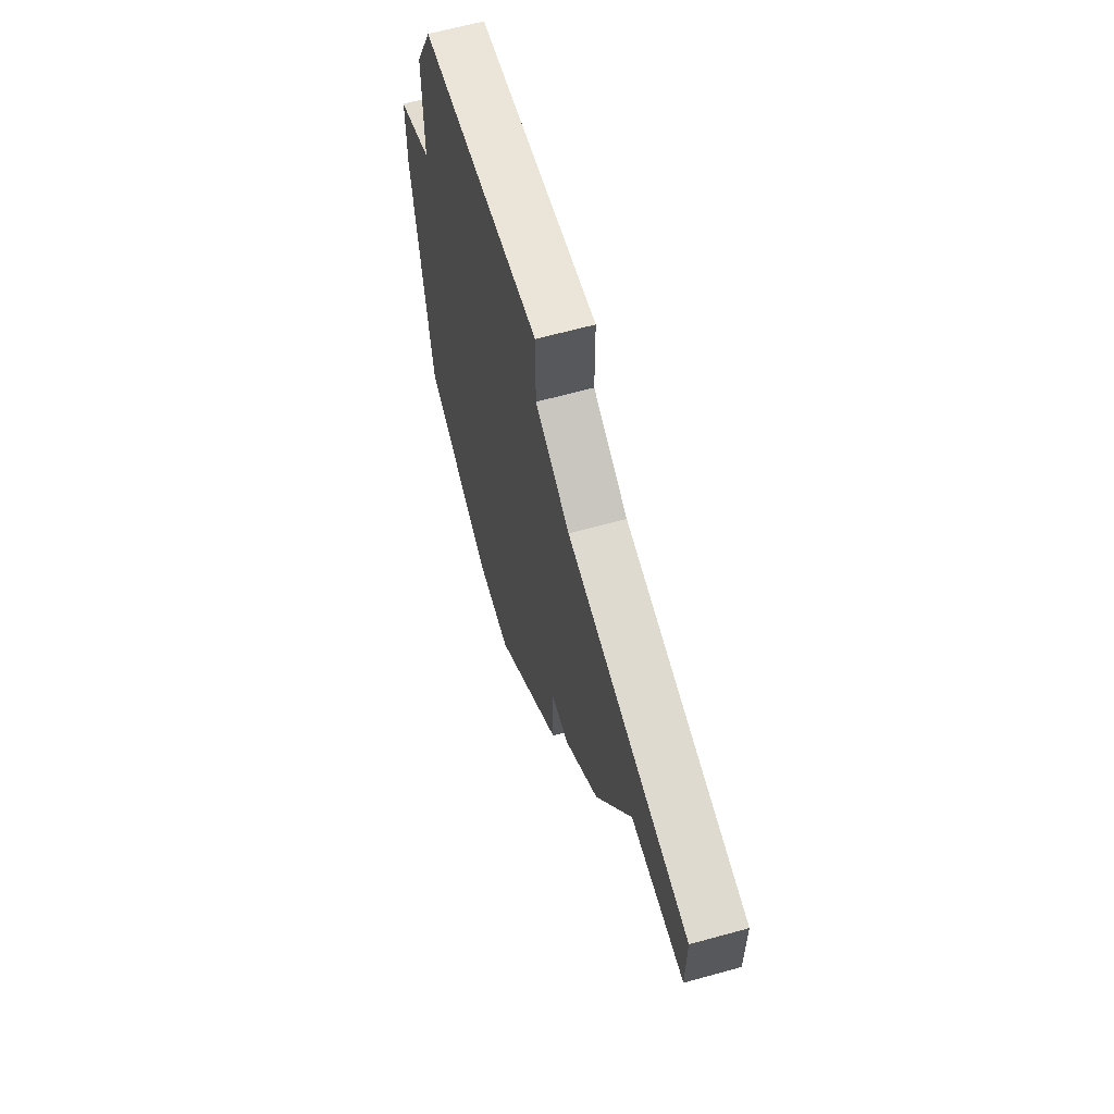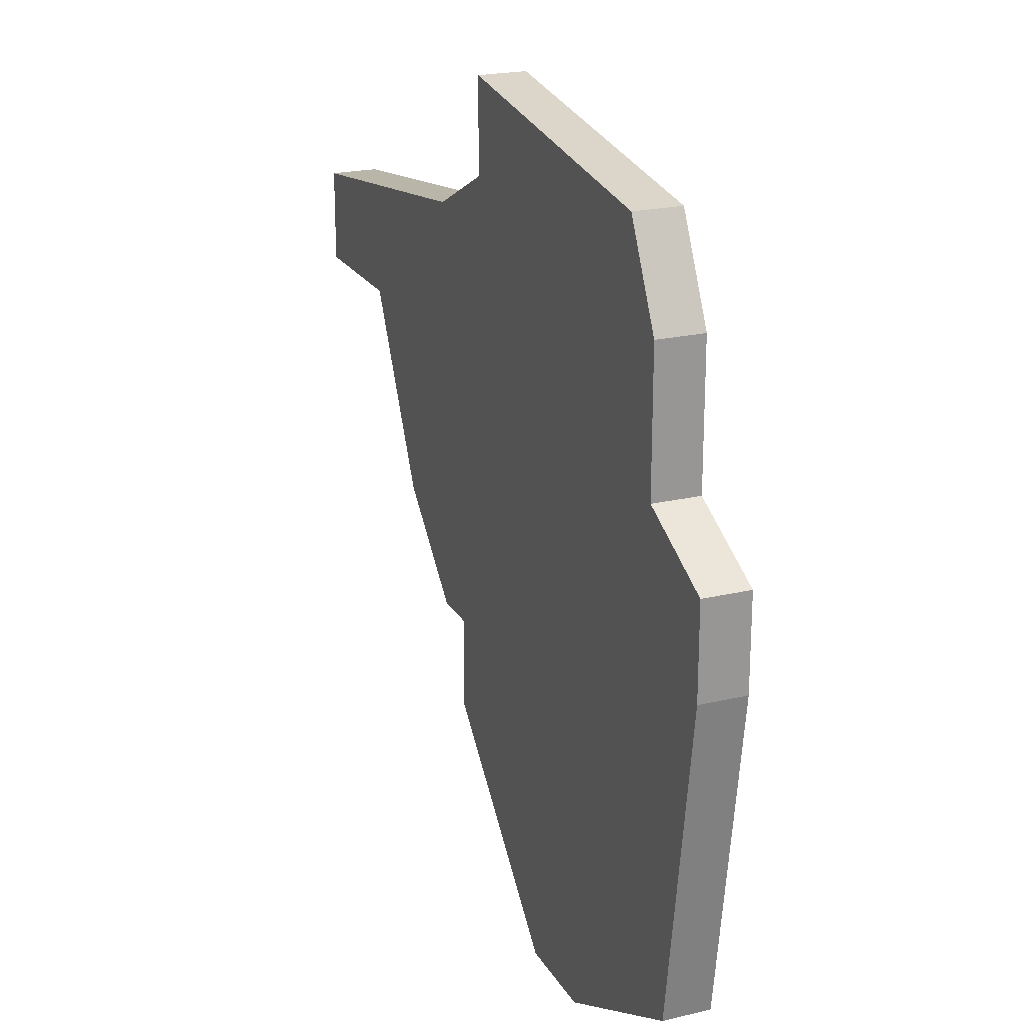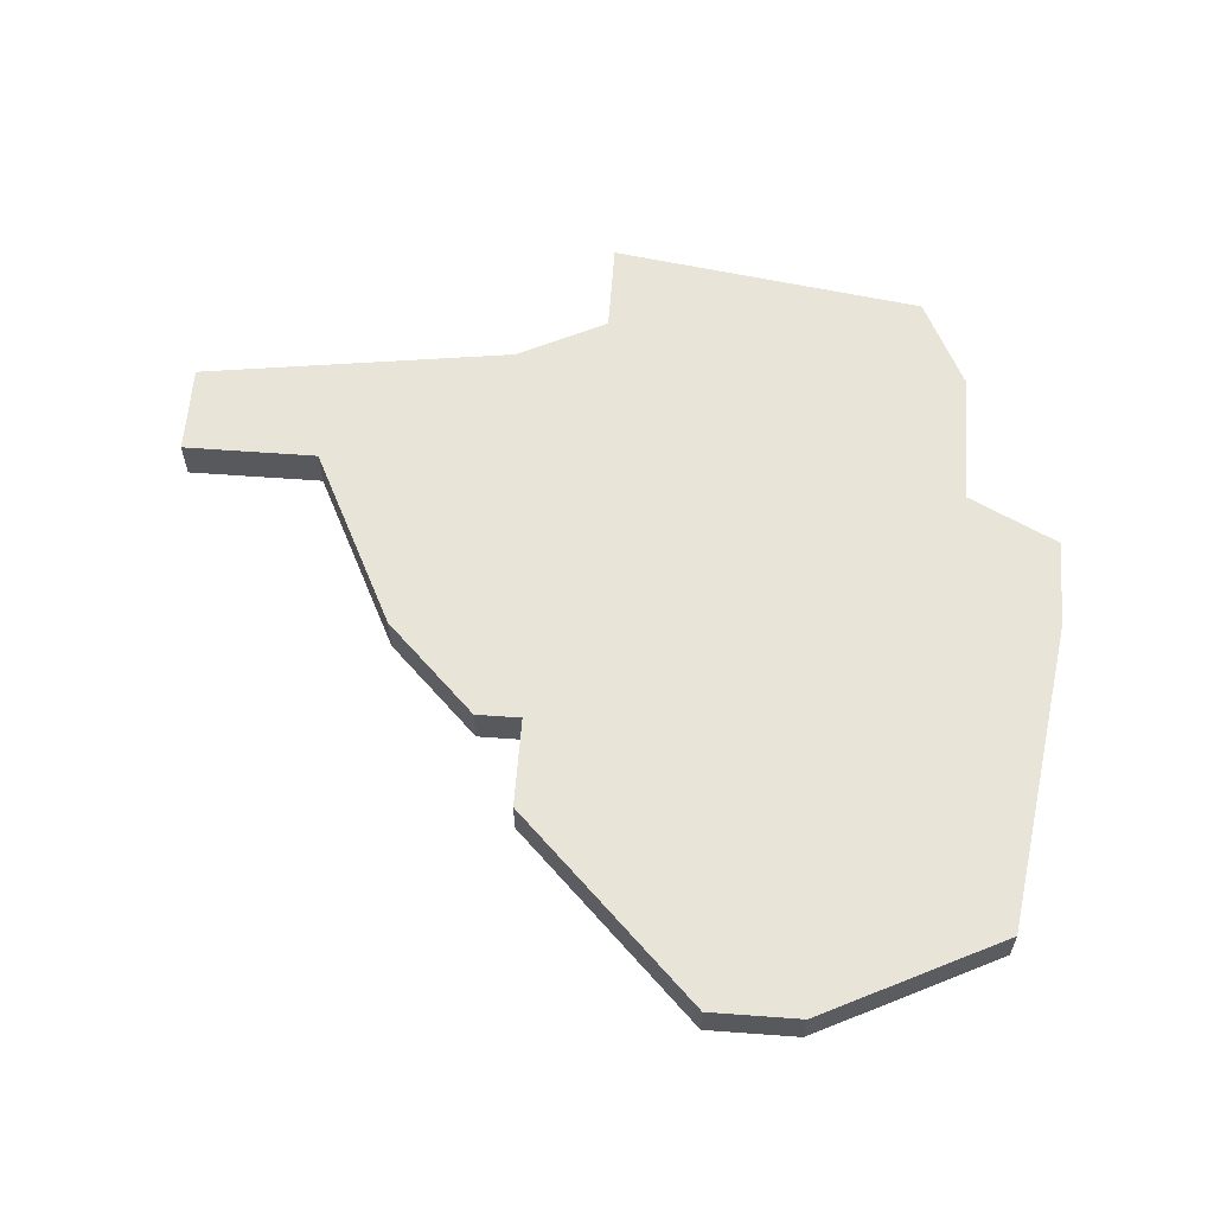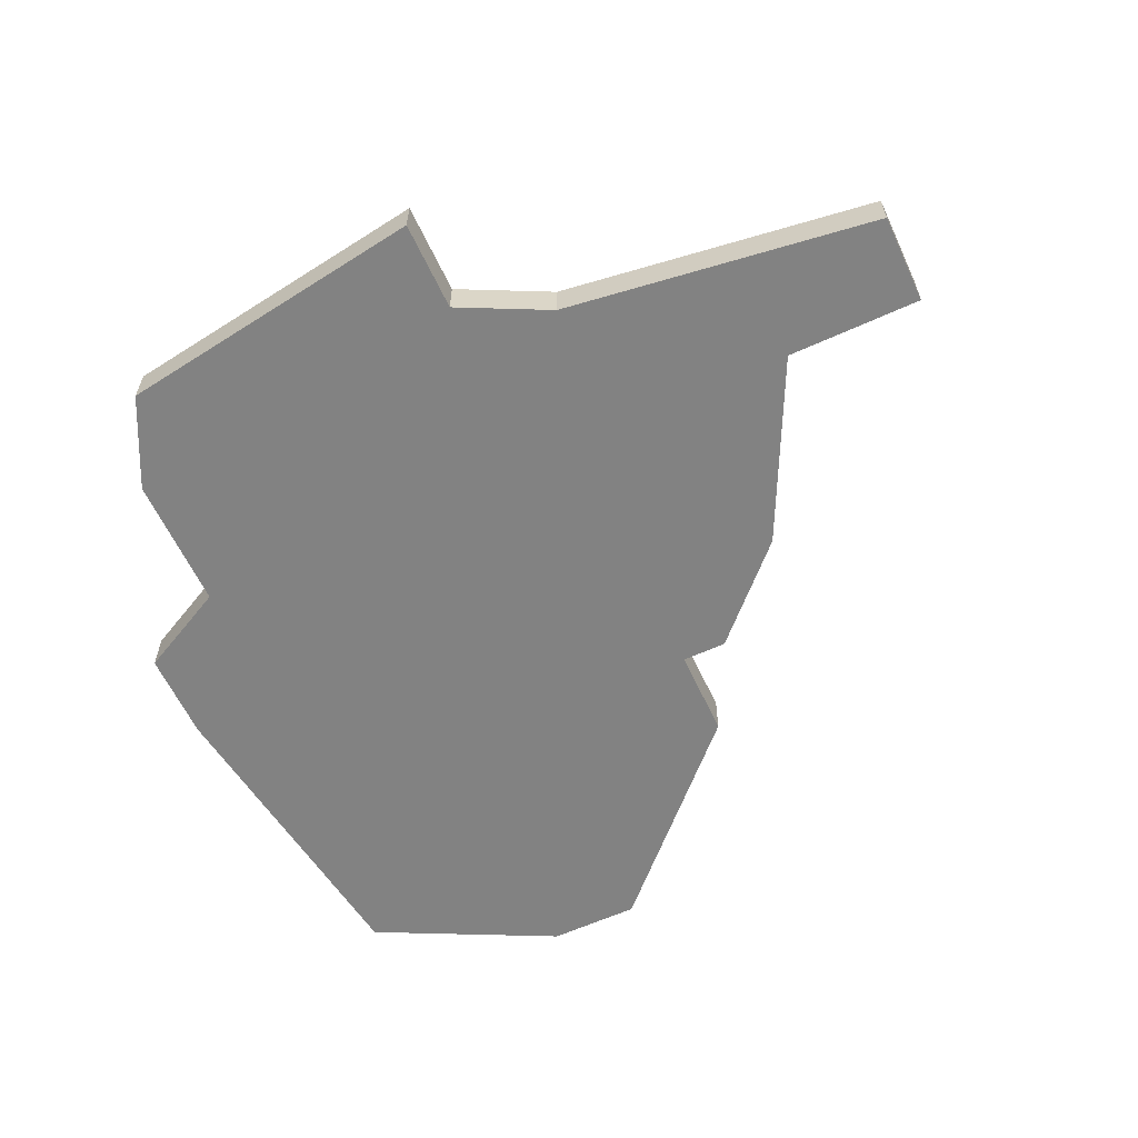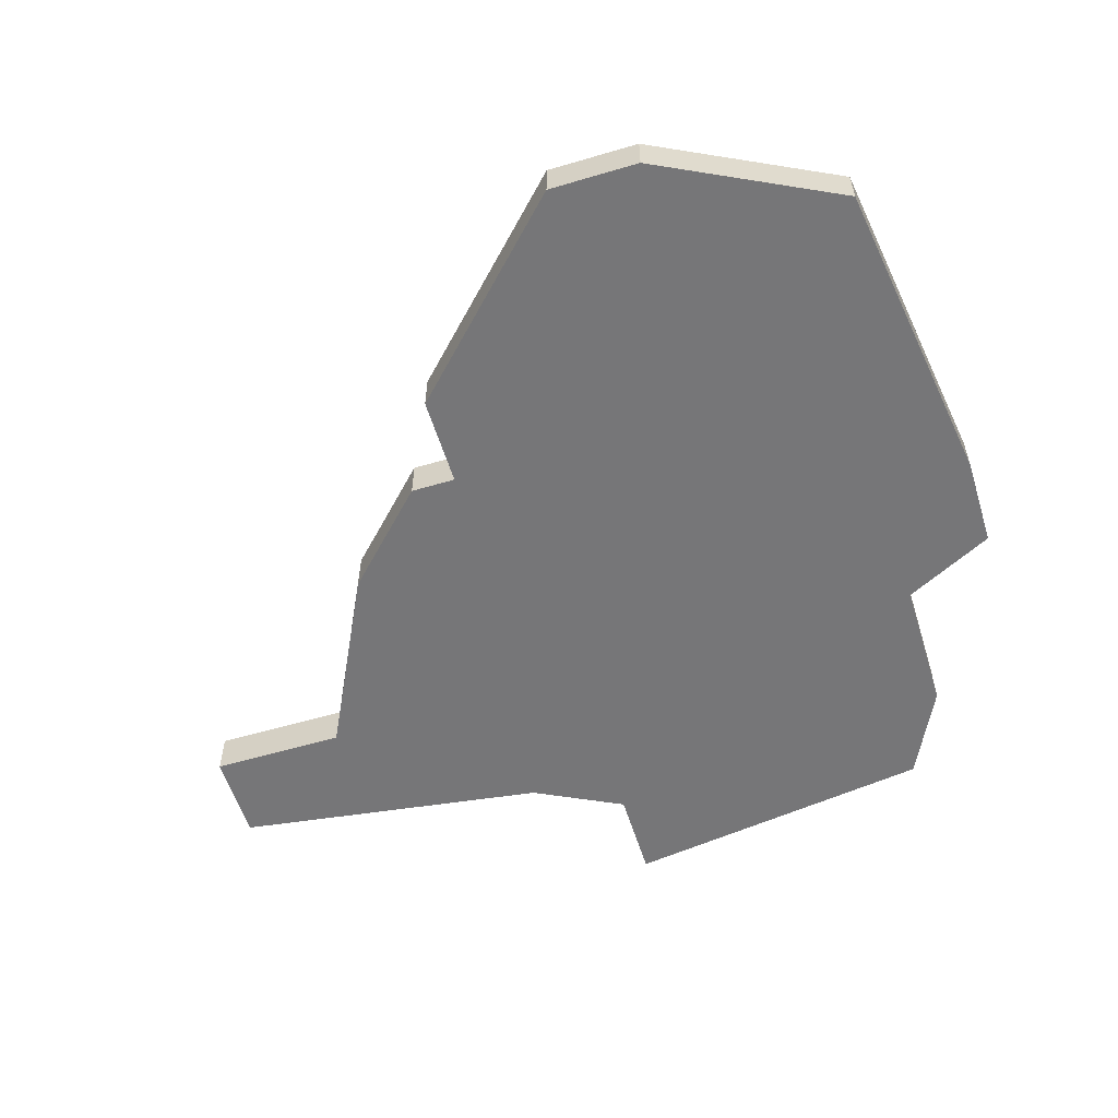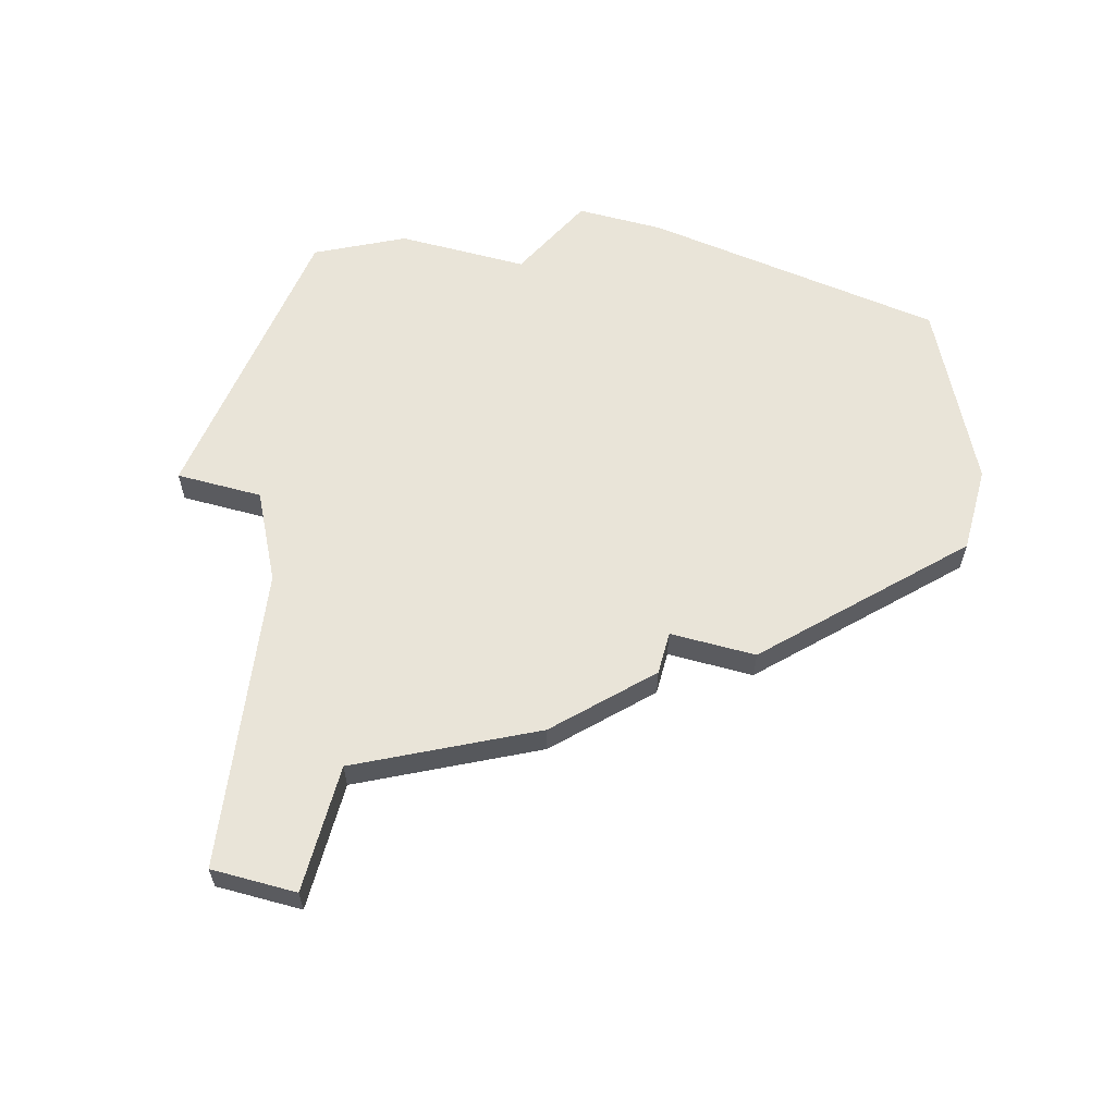
<metadata>
{"format":"obj","ext":"obj","renderer":"f3d","projection":"perspective","resolution":1024,"background":"white","views":[{"elev":63.6,"azim":-105.6,"up":"+Y"},{"elev":21.8,"azim":67.4,"up":"+Y"},{"elev":60.4,"azim":4.3,"up":"+Z"},{"elev":-60.7,"azim":-155.1,"up":"+Z"},{"elev":-56.9,"azim":17.1,"up":"+Z"},{"elev":60.3,"azim":-74.6,"up":"+Z"}]}
</metadata>
<code>
v 1676 -870 0
v 1676 -870 1
v 1683 -878 0
v 1683 -878 1
v 1674 -866 0
v 1674 -866 1
v 1690 -869 0
v 1690 -869 1
v 1690 -867 0
v 1690 -867 1
v 1689 -876 0
v 1689 -876 1
v 1680 -860 0
v 1680 -860 1
v 1680 -862 0
v 1680 -862 1
v 1688 -863 0
v 1688 -863 1
v 1688 -866 0
v 1688 -866 1
v 1671 -864 0
v 1671 -864 1
v 1671 -866 0
v 1671 -866 1
v 1679 -872 0
v 1679 -872 1
v 1679 -874 0
v 1679 -874 1
v 1687 -861 0
v 1687 -861 1
v 1678 -863 0
v 1678 -863 1
v 1678 -872 0
v 1678 -872 1
v 1685 -878 0
v 1685 -878 1
f 25 33 1
f 19 25 15
f 31 25 1
f 5 23 21
f 5 31 1
f 15 25 31
f 21 31 5
f 3 27 25
f 35 25 11
f 11 25 7
f 25 19 7
f 29 15 13
f 7 19 9
f 17 15 29
f 15 17 19
f 25 35 3
f 2 34 26
f 16 26 20
f 2 26 32
f 22 24 6
f 2 32 6
f 32 26 16
f 6 32 22
f 26 28 4
f 12 26 36
f 8 26 12
f 8 20 26
f 14 16 30
f 10 20 8
f 30 16 18
f 20 18 16
f 4 36 26
f 16 14 15
f 15 14 13
f 32 16 31
f 31 16 15
f 22 32 21
f 21 32 31
f 24 22 23
f 23 22 21
f 6 24 5
f 5 24 23
f 2 6 1
f 1 6 5
f 34 2 33
f 33 2 1
f 26 34 25
f 25 34 33
f 28 26 27
f 27 26 25
f 4 28 3
f 3 28 27
f 36 4 35
f 35 4 3
f 12 36 11
f 11 36 35
f 8 12 7
f 7 12 11
f 10 8 9
f 9 8 7
f 20 10 19
f 19 10 9
f 18 20 17
f 17 20 19
f 14 30 13
f 13 30 29
f 30 18 29
f 29 18 17

</code>
